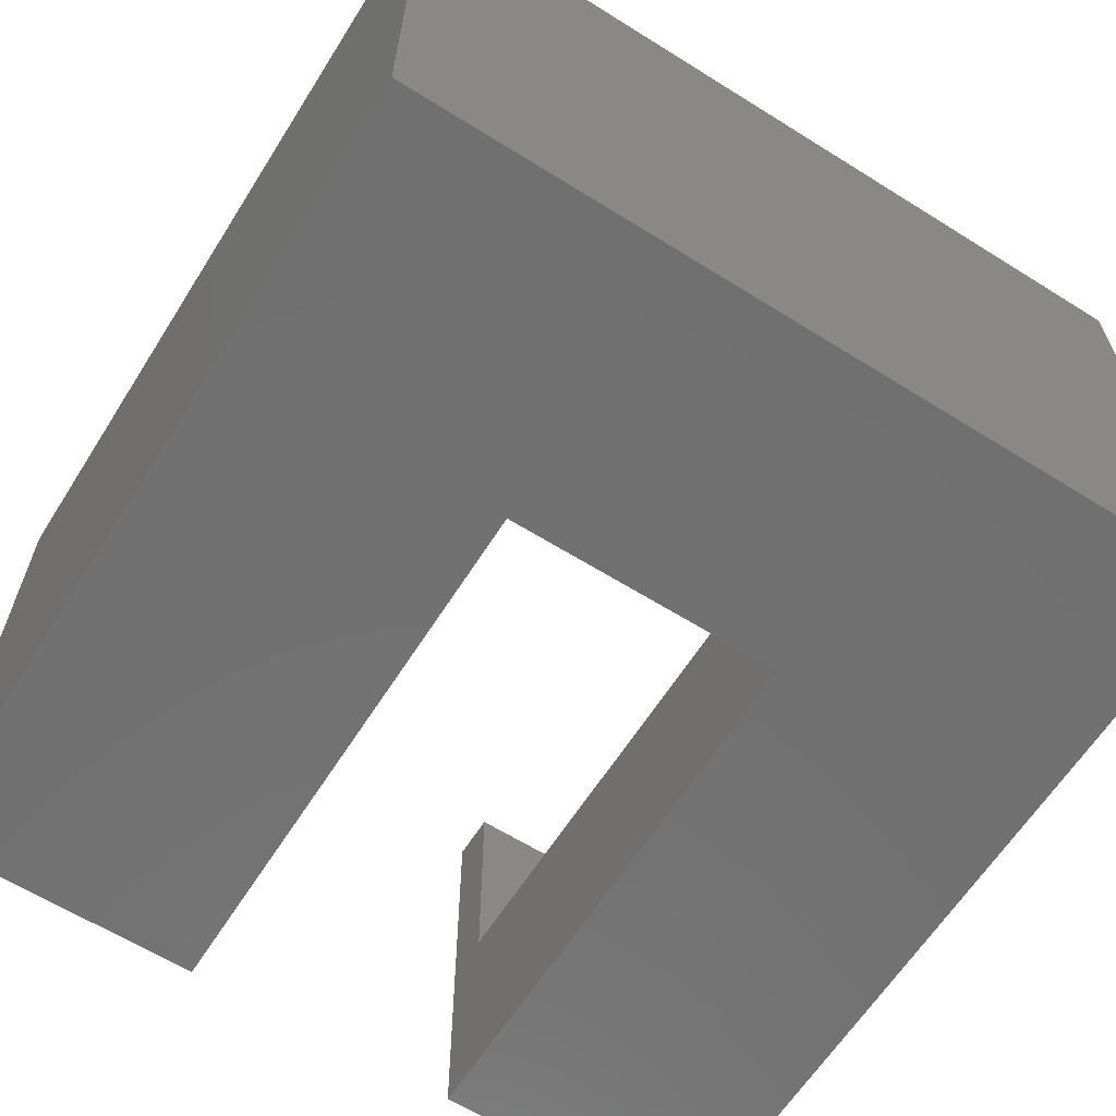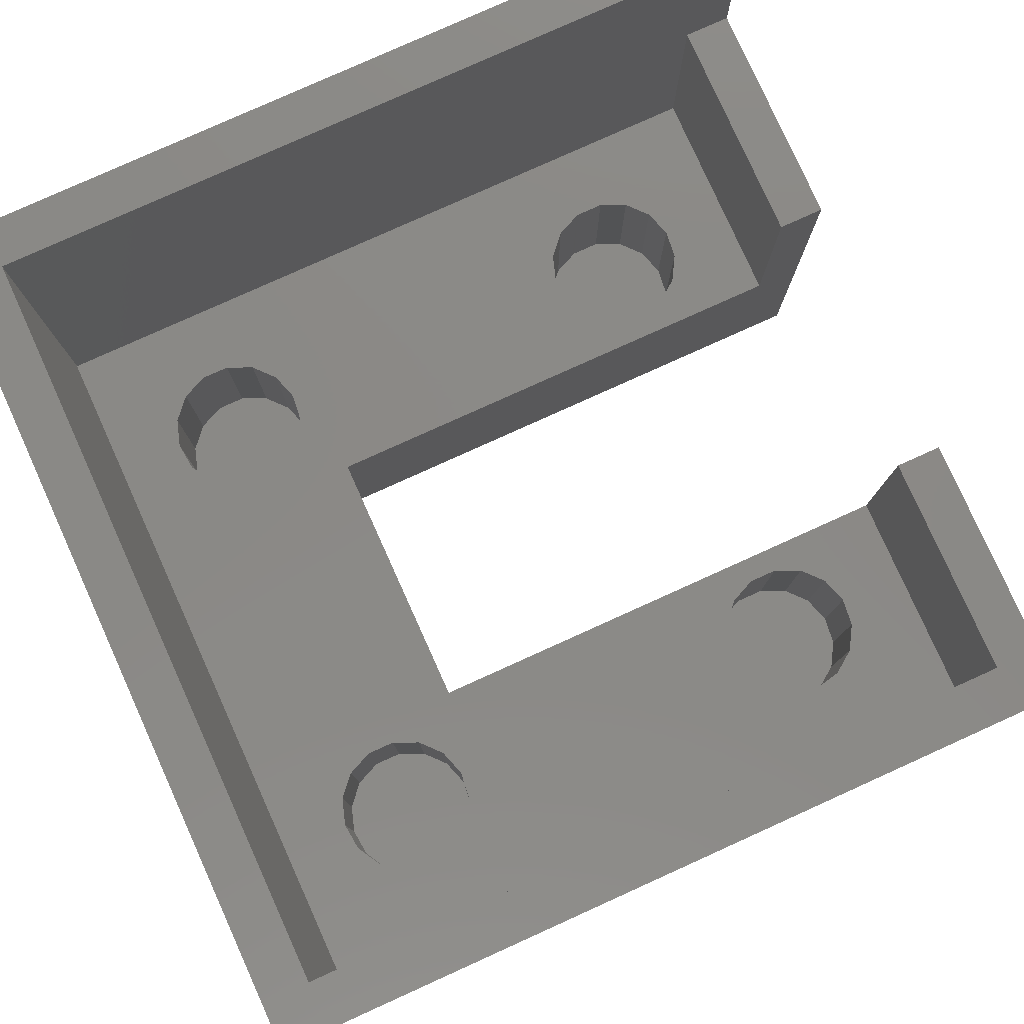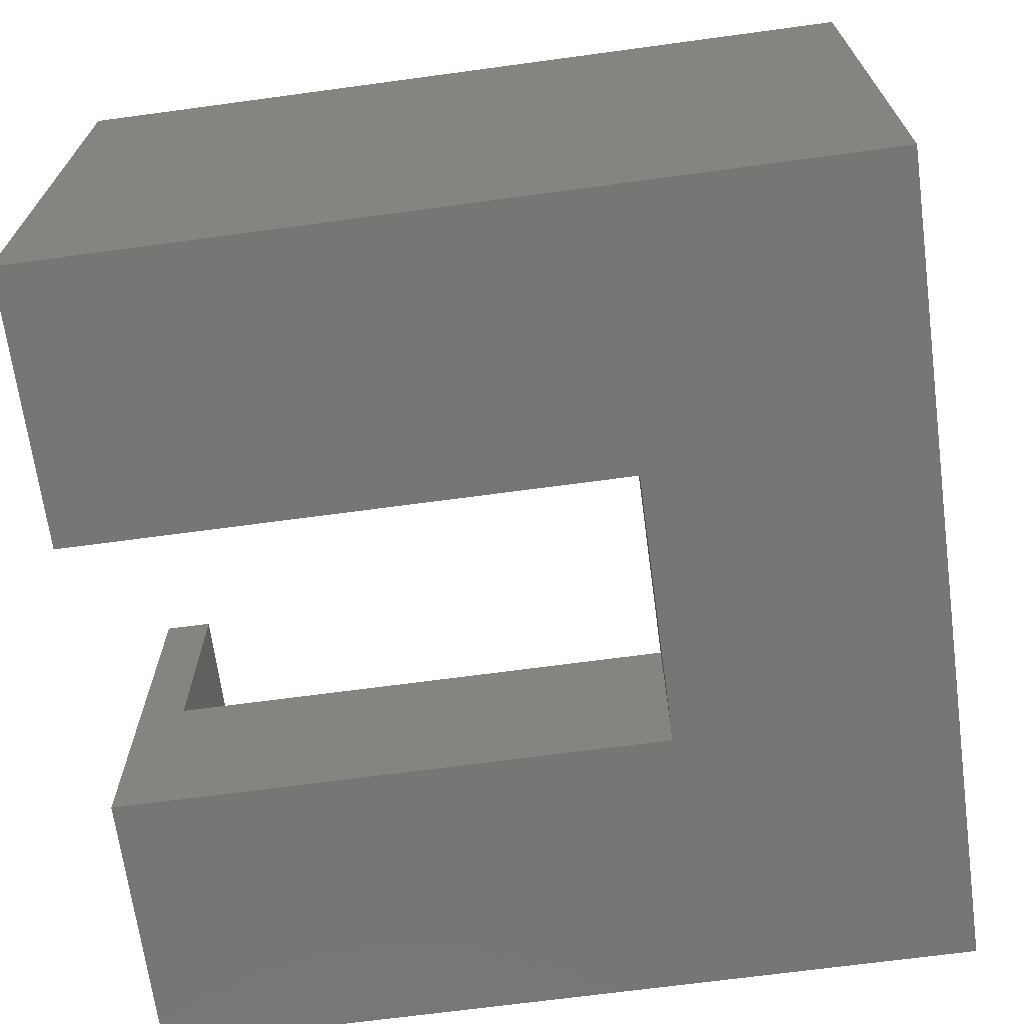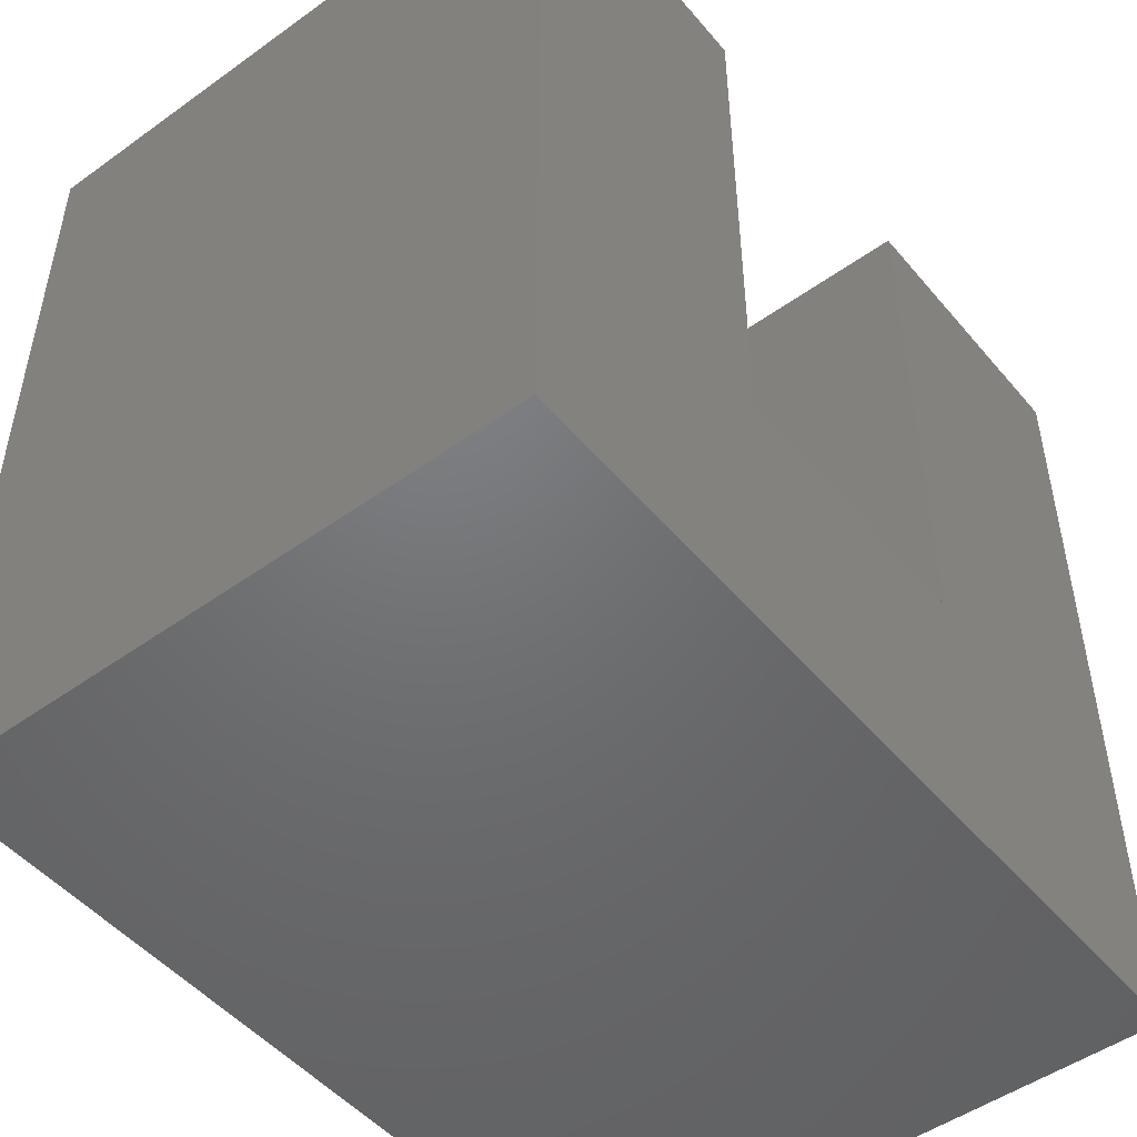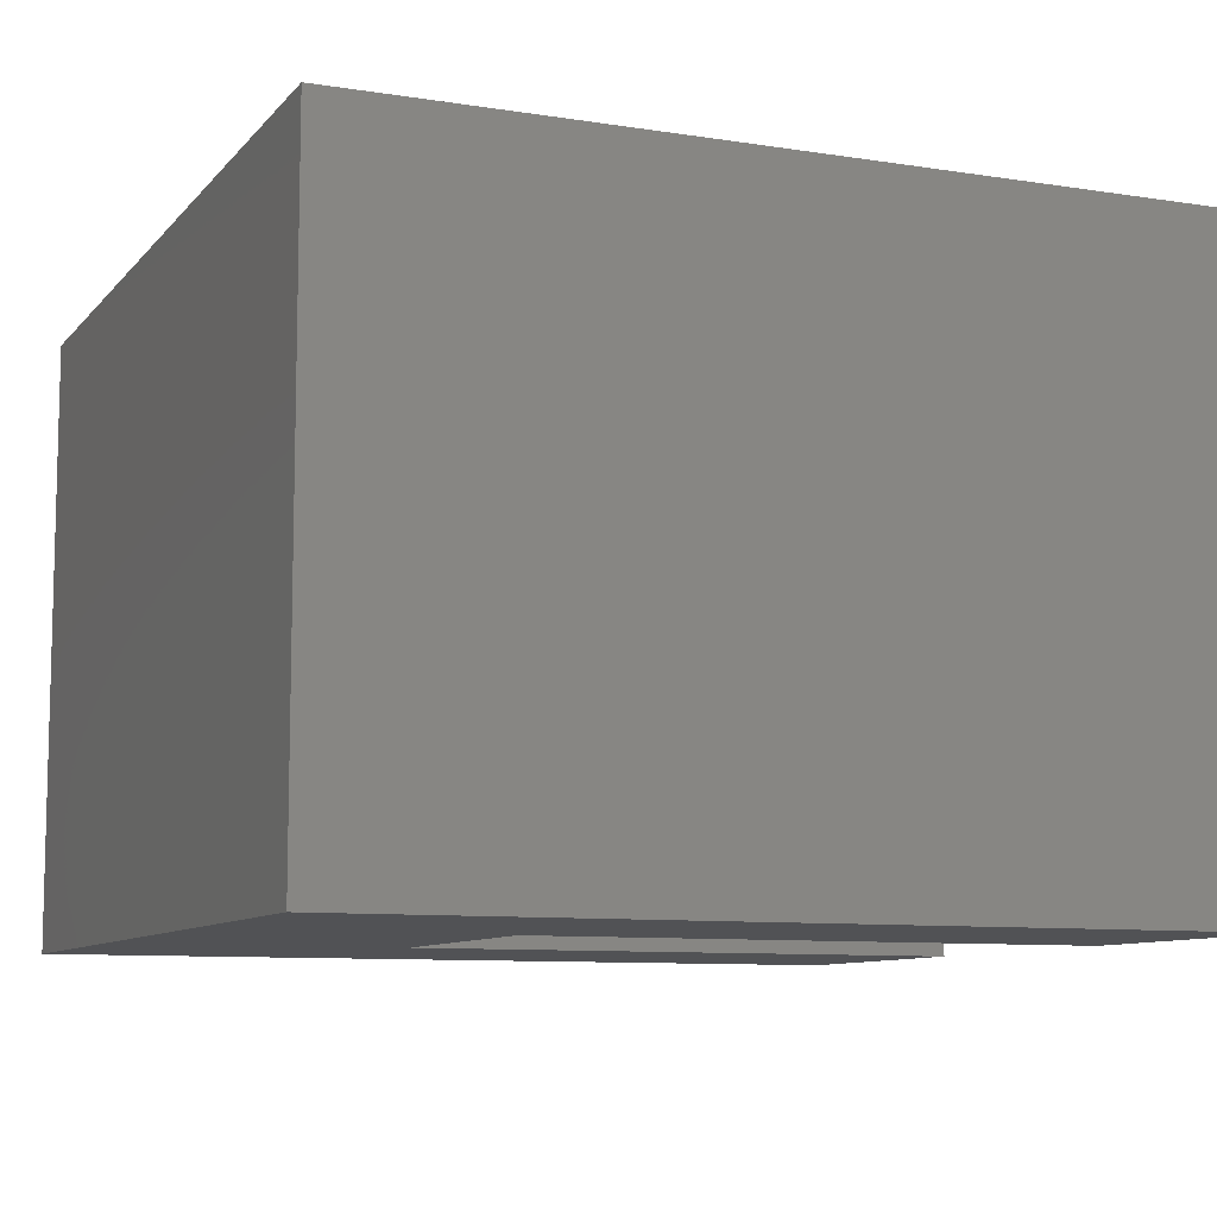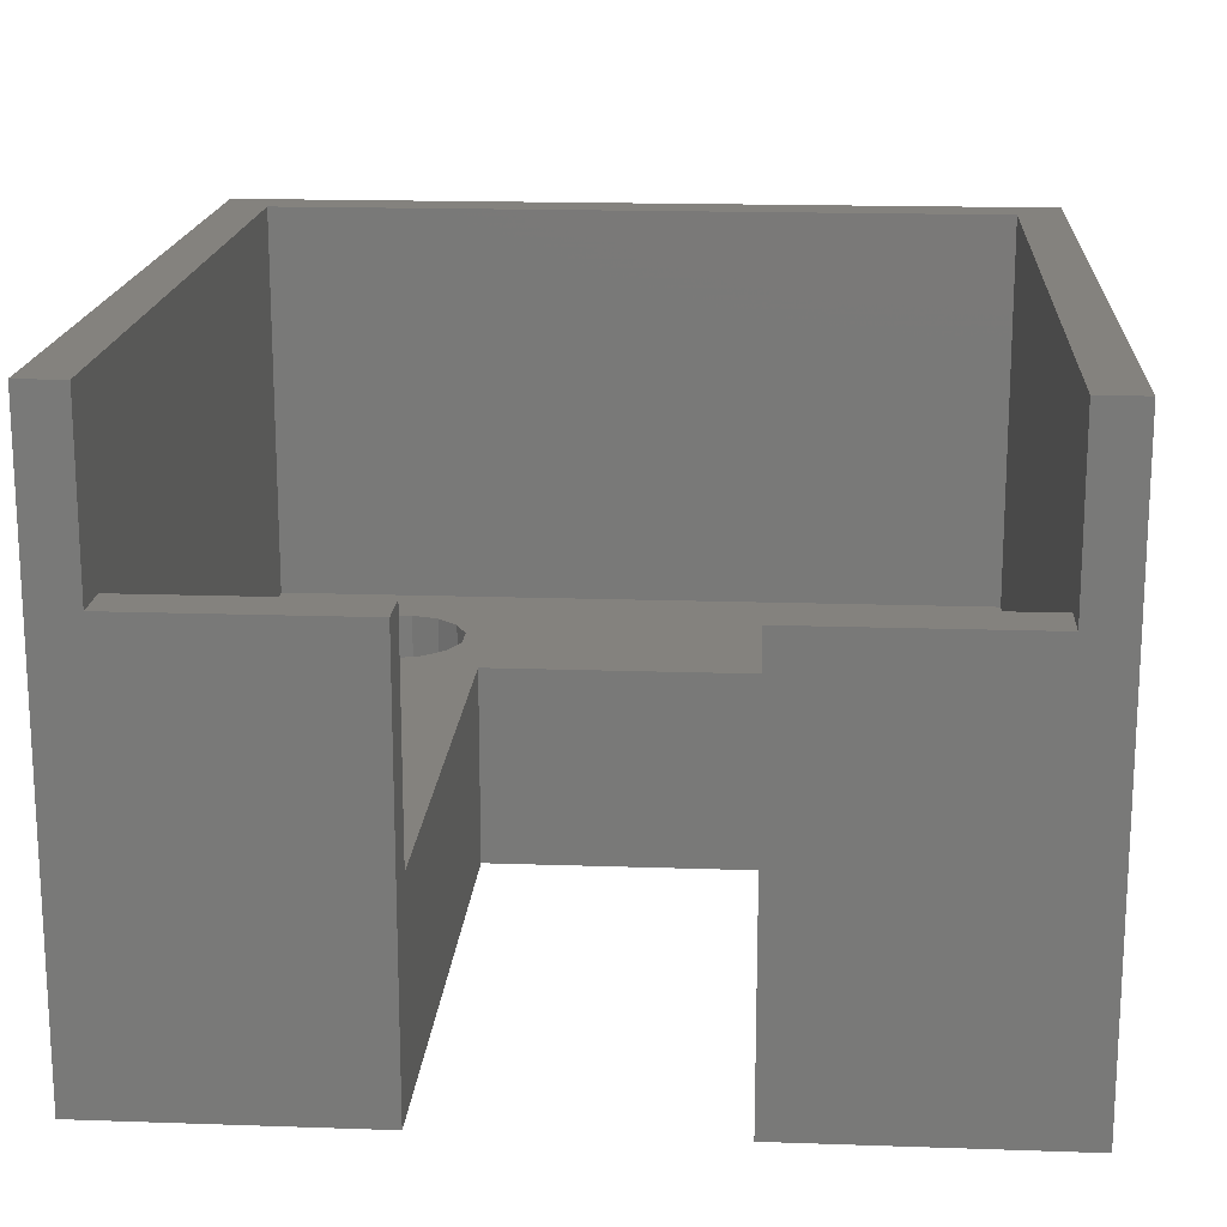
<metadata>
{"format":"stl","ext":"stl","renderer":"f3d","projection":"perspective","resolution":1024,"background":"white","views":[{"elev":-62.9,"azim":-32.3,"up":"+Z"},{"elev":79.7,"azim":65.7,"up":"+Z"},{"elev":-68.3,"azim":-82.3,"up":"+Z"},{"elev":-49.4,"azim":128.4,"up":"+Y"},{"elev":-9.1,"azim":67.3,"up":"+Z"},{"elev":17.3,"azim":-176.1,"up":"+Z"}]}
</metadata>
<code>
# stl→obj: 152 verts, 300 faces
v -9 24 13
v -9 27 27.5
v -9 24 27.5
v -9 27 0
v -9 -9 0
v -9 -9 13
v -11.99 11.66 13
v -10.89 13.17 13
v -10.89 -13.17 13
v -10.5 -15 13
v -13.61 10.72 13
v -11.99 -11.66 13
v -15.47 10.52 13
v -13.61 -10.72 13
v -15.47 -10.52 13
v -17.25 11.1 13
v -17.25 -11.1 13
v -18.64 12.36 13
v -18.64 -12.36 13
v -19.4 14.06 13
v -19.4 -14.06 13
v -10.5 15 13
v -10.89 16.83 13
v -11.99 18.34 13
v -13.61 19.28 13
v -15.47 19.48 13
v -24 24 13
v -19.4 15.94 13
v -24 -24 13
v -18.64 17.64 13
v -17.25 18.9 13
v 19.11 -13.17 13
v 24 -24 13
v 19.11 13.17 13
v 19.5 -15 13
v 18.01 11.66 13
v 18.01 -11.66 13
v 16.39 10.72 13
v 16.39 -10.72 13
v 14.53 10.52 13
v 14.53 -10.52 13
v 9 -9 13
v 12.75 11.1 13
v 11.36 12.36 13
v 12.75 -11.1 13
v 10.6 14.06 13
v 11.36 -12.36 13
v 24 24 13
v 19.5 15 13
v 19.11 16.83 13
v 18.01 18.34 13
v 16.39 19.28 13
v 9 24 13
v 14.53 19.48 13
v 10.6 15.94 13
v 10.6 -14.06 13
v 11.36 17.64 13
v 12.75 18.9 13
v 19.11 -16.83 13
v 18.01 -18.34 13
v 16.39 -19.28 13
v 14.53 -19.48 13
v 12.75 -18.9 13
v 10.6 -15.94 13
v -10.89 -16.83 13
v 11.36 -17.64 13
v -11.99 -18.34 13
v -13.61 -19.28 13
v -15.47 -19.48 13
v -17.25 -18.9 13
v -18.64 -17.64 13
v -19.4 -15.94 13
v 9 27 0
v 9 27 27.5
v 9 -9 0
v 9 24 27.5
v 27 -27 0
v 27 27 0
v -27 -27 0
v -27 27 0
v -24 27 39
v -24 24 27.5
v -24 27 27.5
v -24 -24 39
v 24 24 27.5
v 24 27 39
v 24 27 27.5
v 24 -24 39
v 27 27 39
v -27 27 39
v -27 -27 39
v 27 -27 39
v -10.5 -15 3
v -10.89 -13.17 3
v -19.4 -14.06 3
v -19.4 -15.94 3
v -15.47 -10.52 3
v -13.61 -10.72 3
v -11.99 -11.66 3
v -13.61 -19.28 3
v -15.47 -19.48 3
v -11.99 -18.34 3
v -18.64 -12.36 3
v -17.25 -11.1 3
v -10.89 -16.83 3
v -17.25 -18.9 3
v -18.64 -17.64 3
v 19.5 -15 3
v 19.11 -13.17 3
v 10.6 -14.06 3
v 10.6 -15.94 3
v 14.53 -10.52 3
v 16.39 -10.72 3
v 18.01 -11.66 3
v 16.39 -19.28 3
v 14.53 -19.48 3
v 11.36 -12.36 3
v 12.75 -11.1 3
v 19.11 -16.83 3
v 18.01 -18.34 3
v 12.75 -18.9 3
v 11.36 -17.64 3
v -10.5 15 3
v -10.89 16.83 3
v -19.4 15.94 3
v -19.4 14.06 3
v -15.47 19.48 3
v -13.61 19.28 3
v -11.99 18.34 3
v -13.61 10.72 3
v -15.47 10.52 3
v -11.99 11.66 3
v -18.64 17.64 3
v -17.25 18.9 3
v -10.89 13.17 3
v -17.25 11.1 3
v -18.64 12.36 3
v 19.5 15 3
v 19.11 16.83 3
v 10.6 15.94 3
v 10.6 14.06 3
v 11.36 12.36 3
v 14.53 19.48 3
v 16.39 19.28 3
v 18.01 18.34 3
v 12.75 18.9 3
v 11.36 17.64 3
v 14.53 10.52 3
v 12.75 11.1 3
v 18.01 11.66 3
v 16.39 10.72 3
v 19.11 13.17 3
f 1 2 3
f 2 1 4
f 5 1 6
f 1 5 4
f 7 6 8
f 6 9 10
f 11 6 7
f 6 12 9
f 13 6 11
f 6 14 12
f 15 6 13
f 6 15 14
f 16 15 13
f 16 17 15
f 18 17 16
f 18 19 17
f 20 19 18
f 19 20 21
f 1 22 6
f 1 23 22
f 1 24 23
f 1 25 24
f 1 26 25
f 27 26 1
f 27 20 28
f 20 27 21
f 29 21 27
f 30 27 28
f 31 27 30
f 26 27 31
f 32 33 34
f 33 32 35
f 36 32 34
f 36 37 32
f 38 37 36
f 38 39 37
f 40 39 38
f 40 41 39
f 42 41 40
f 42 40 43
f 42 43 44
f 41 42 45
f 42 44 46
f 45 42 47
f 34 48 49
f 48 50 49
f 48 51 50
f 48 52 51
f 53 52 48
f 52 53 54
f 53 46 55
f 47 42 56
f 46 53 42
f 57 53 55
f 58 53 57
f 54 53 58
f 48 34 33
f 59 33 35
f 60 33 59
f 61 33 60
f 62 33 61
f 63 33 62
f 10 56 42
f 10 42 6
f 56 10 64
f 65 64 10
f 8 6 22
f 64 65 66
f 67 66 65
f 66 67 63
f 68 63 67
f 63 68 33
f 29 68 69
f 68 29 33
f 70 29 69
f 71 29 70
f 72 29 71
f 21 29 72
f 73 53 74
f 75 53 73
f 53 75 42
f 74 53 76
f 77 75 78
f 77 5 75
f 79 5 77
f 80 5 79
f 5 80 4
f 78 75 73
f 75 6 42
f 6 75 5
f 81 82 83
f 84 82 81
f 29 82 84
f 82 29 27
f 48 33 85
f 85 86 87
f 88 85 33
f 85 88 86
f 33 84 88
f 84 33 29
f 27 3 82
f 3 27 1
f 53 85 76
f 85 53 48
f 83 3 2
f 3 83 82
f 74 85 87
f 85 74 76
f 89 87 86
f 78 87 89
f 73 87 78
f 87 73 74
f 2 4 83
f 83 90 81
f 83 80 90
f 80 83 4
f 79 90 80
f 90 79 91
f 81 90 84
f 88 89 86
f 89 88 92
f 84 92 88
f 84 91 92
f 91 84 90
f 92 78 89
f 78 92 77
f 79 92 91
f 92 79 77
f 93 9 94
f 9 93 10
f 72 95 21
f 95 72 96
f 97 14 15
f 14 97 98
f 94 12 99
f 12 94 9
f 100 69 68
f 69 100 101
f 102 68 67
f 68 102 100
f 98 12 14
f 12 98 99
f 103 17 19
f 17 103 104
f 21 103 19
f 103 21 95
f 104 15 17
f 15 104 97
f 105 10 93
f 10 105 65
f 94 105 93
f 99 105 94
f 99 102 105
f 98 102 99
f 98 100 102
f 97 100 98
f 97 101 100
f 104 101 97
f 104 106 101
f 103 106 104
f 103 107 106
f 95 107 103
f 107 95 96
f 101 70 69
f 70 101 106
f 102 65 105
f 65 102 67
f 106 71 70
f 71 106 107
f 71 96 72
f 96 71 107
f 108 32 109
f 32 108 35
f 64 110 56
f 110 64 111
f 112 39 41
f 39 112 113
f 109 37 114
f 37 109 32
f 115 62 61
f 62 115 116
f 113 37 39
f 37 113 114
f 117 45 47
f 45 117 118
f 56 117 47
f 117 56 110
f 118 41 45
f 41 118 112
f 119 35 108
f 35 119 59
f 109 119 108
f 114 119 109
f 114 120 119
f 113 120 114
f 113 115 120
f 112 115 113
f 112 116 115
f 118 116 112
f 118 121 116
f 117 121 118
f 117 122 121
f 110 122 117
f 122 110 111
f 120 61 60
f 61 120 115
f 116 63 62
f 63 116 121
f 120 59 119
f 59 120 60
f 121 66 63
f 66 121 122
f 66 111 64
f 111 66 122
f 123 23 124
f 23 123 22
f 20 125 28
f 125 20 126
f 127 25 26
f 25 127 128
f 124 24 129
f 24 124 23
f 130 13 11
f 13 130 131
f 132 11 7
f 11 132 130
f 128 24 25
f 24 128 129
f 133 31 30
f 31 133 134
f 28 133 30
f 133 28 125
f 134 26 31
f 26 134 127
f 124 135 123
f 129 135 124
f 129 132 135
f 128 132 129
f 128 130 132
f 127 130 128
f 127 131 130
f 134 131 127
f 134 136 131
f 133 136 134
f 133 137 136
f 125 137 133
f 137 125 126
f 131 16 13
f 16 131 136
f 18 126 20
f 126 18 137
f 132 8 135
f 8 132 7
f 135 22 123
f 22 135 8
f 136 18 16
f 18 136 137
f 138 50 139
f 50 138 49
f 46 140 55
f 140 46 141
f 44 141 46
f 141 44 142
f 143 52 54
f 52 143 144
f 139 51 145
f 51 139 50
f 144 51 52
f 51 144 145
f 146 54 58
f 54 146 143
f 147 58 57
f 58 147 146
f 55 147 57
f 147 55 140
f 148 43 40
f 43 148 149
f 149 44 43
f 44 149 142
f 150 38 36
f 38 150 151
f 150 34 152
f 34 150 36
f 152 49 138
f 49 152 34
f 151 40 38
f 40 151 148
f 139 152 138
f 145 152 139
f 145 150 152
f 144 150 145
f 144 151 150
f 143 151 144
f 143 148 151
f 146 148 143
f 146 149 148
f 147 149 146
f 147 142 149
f 140 142 147
f 142 140 141

</code>
